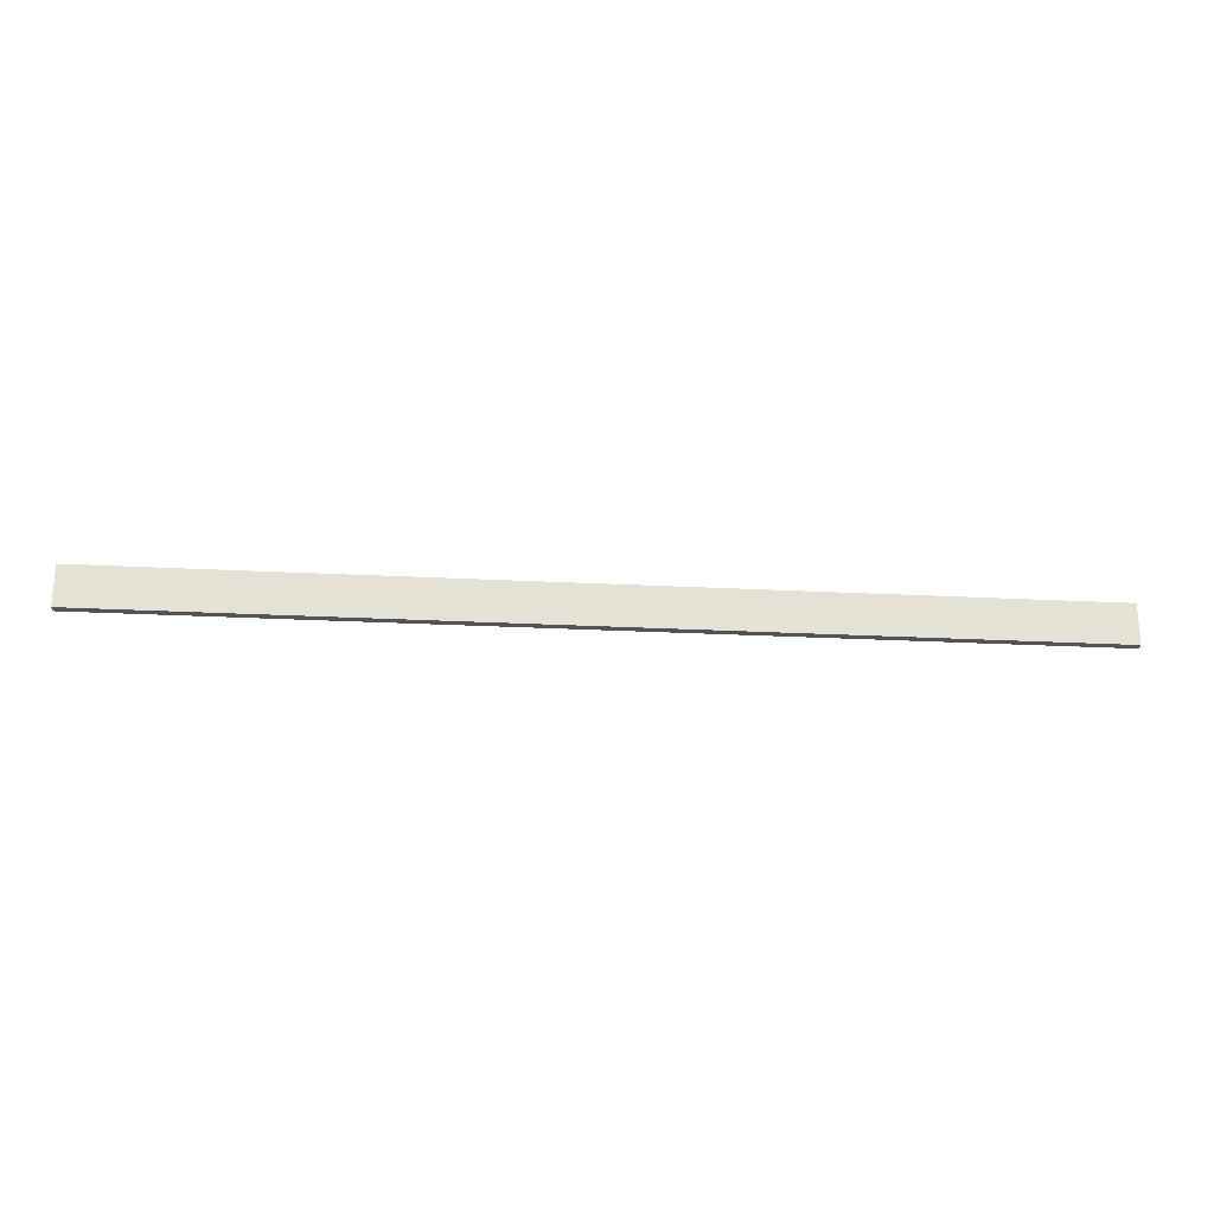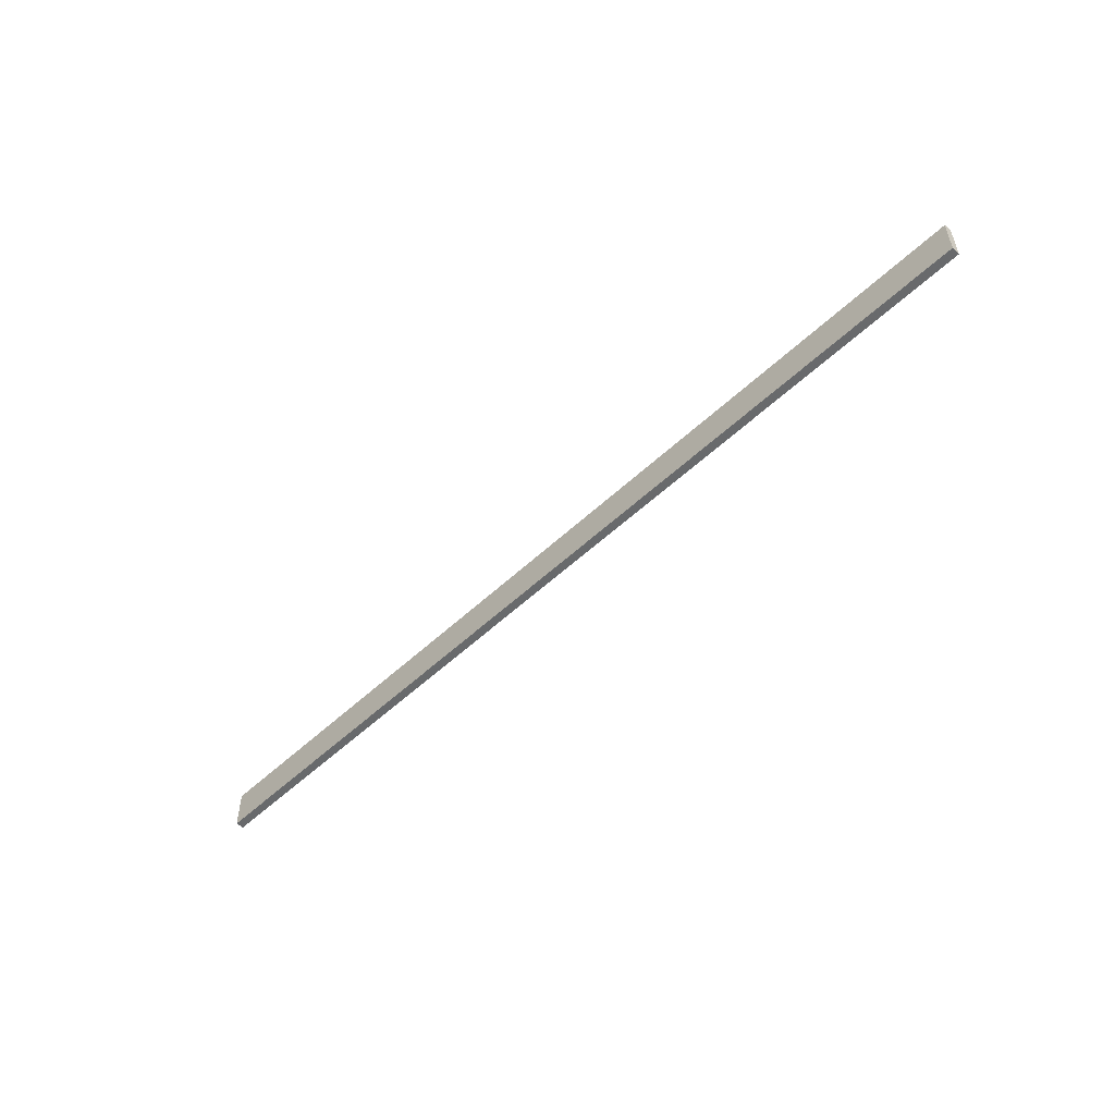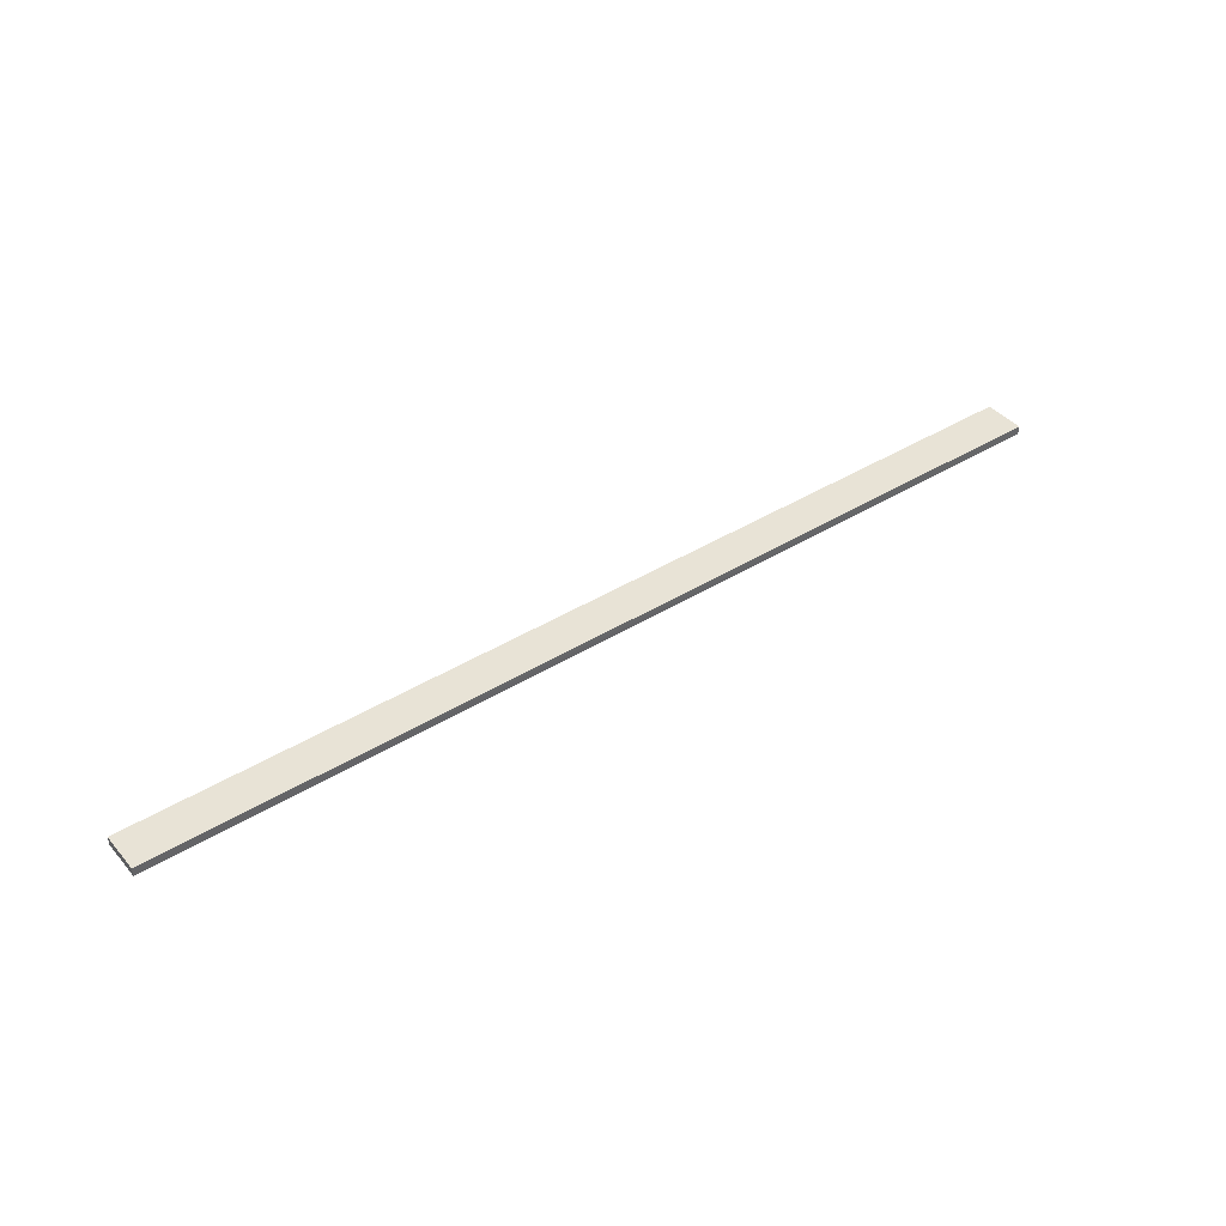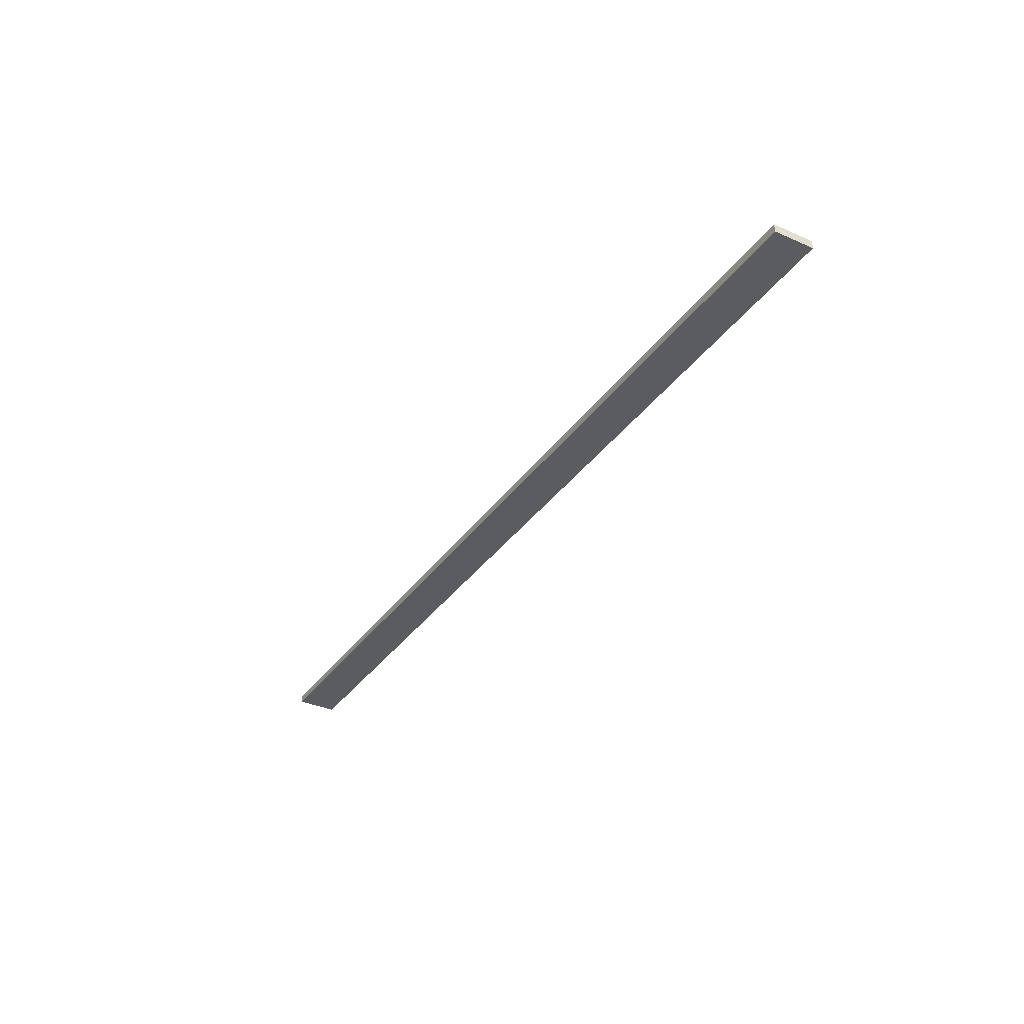
<metadata>
{"format":"obj","ext":"obj","renderer":"f3d","projection":"perspective","resolution":1024,"background":"white","views":[{"elev":-24.0,"azim":175.0,"up":"+Z"},{"elev":-52.7,"azim":-134.6,"up":"+Z"},{"elev":41.5,"azim":143.3,"up":"+Y"},{"elev":-35.2,"azim":59.5,"up":"+Y"}]}
</metadata>
<code>
o 8997
v 2164 1883 64.07
v 2164 1883 64.07
v 2164 1883 64.03
v 2163 1883 64.07
v 2163 1883 64.07
v 2163 1883 64.07
v 2164 1883 64.07
v 2164 1883 64.03
v 2164 1883 64.03
v 2163 1883 64.03
v 2164 1883 64.03
v 2163 1883 64.07
v 2163 1883 64.03
v 2163 1883 64.07
v 2163 1883 64.03
v 2163 1883 64.03
v 2164 1883 64.07
v 2163 1883 64.07
v 2164 1883 64.03
v 2163 1883 64.03
v 2163 1883 64.03
v 2164 1883 64.07
v 2163 1883 64.07
v 2163 1883 64.03
v 2164 1883 64.03
v 2164 1883 64.03
v 2163 1883 64.03
v 2164 1883 64.03
v 2164 1883 64.07
f 1 2 3
f 1 4 5
f 6 2 7
f 8 9 7
f 10 7 11
f 12 13 14
f 14 15 16
f 17 15 18
f 19 20 21
f 22 23 20
f 24 25 26
f 27 28 29

</code>
